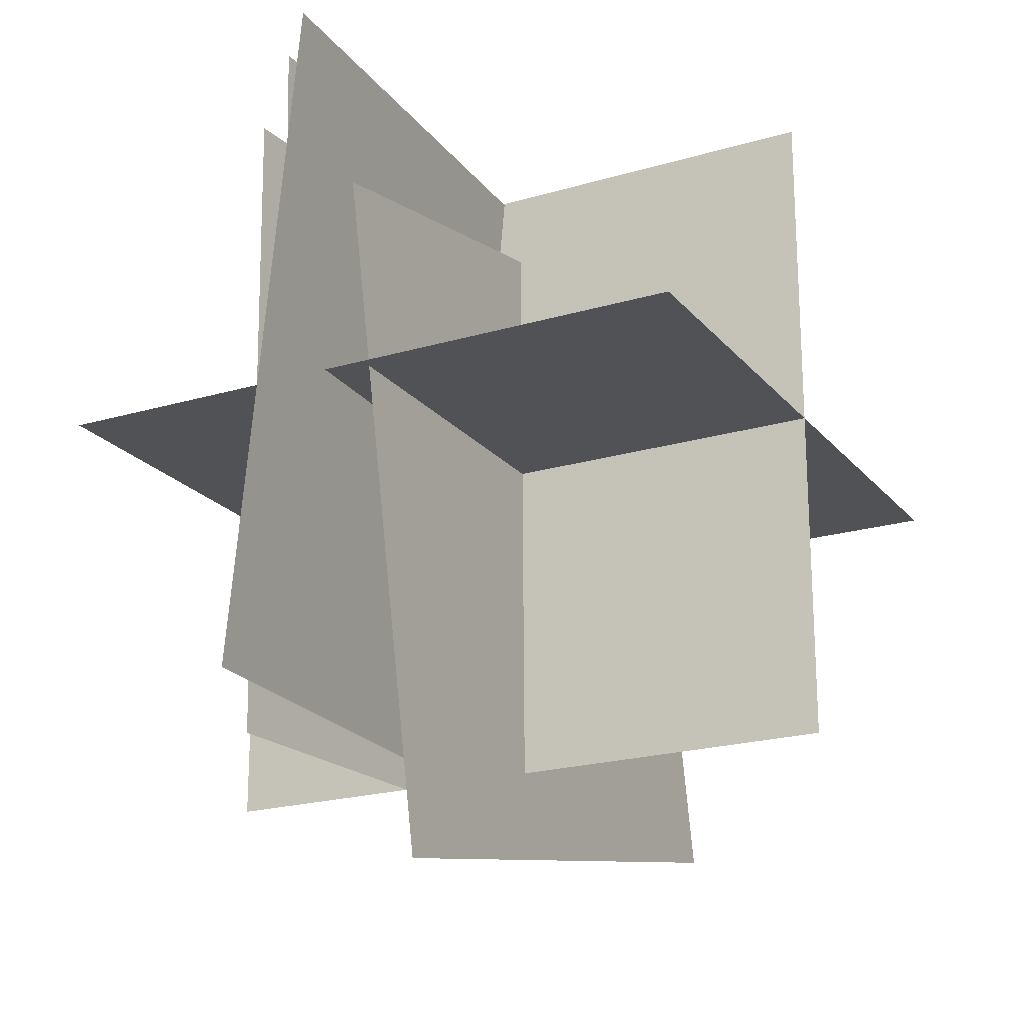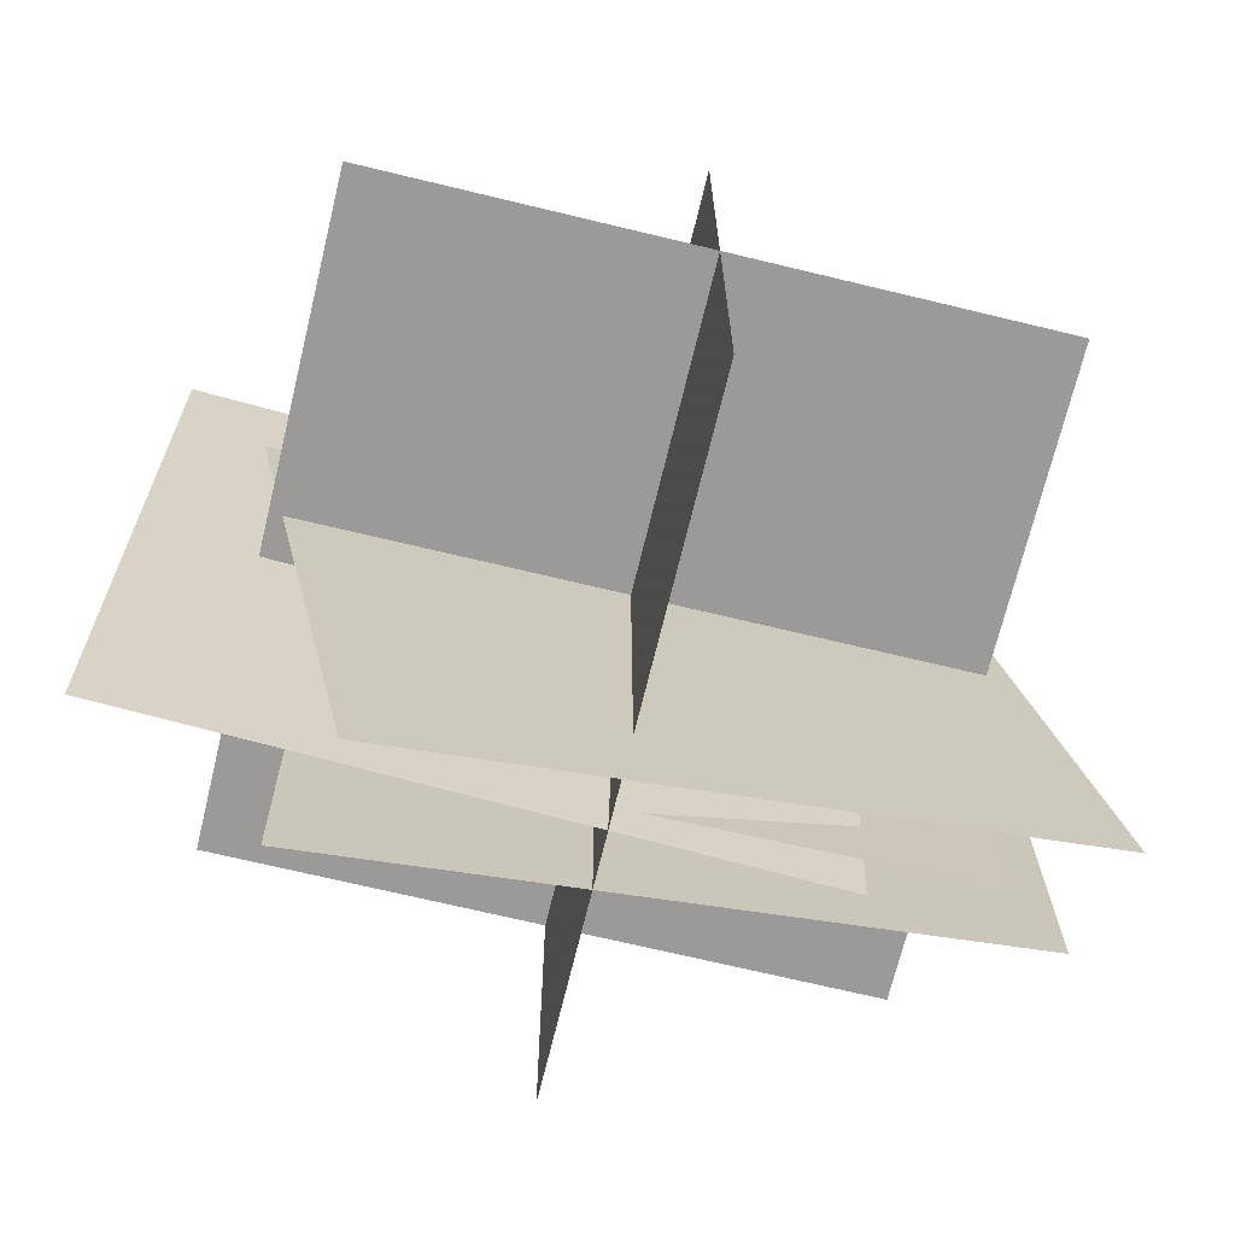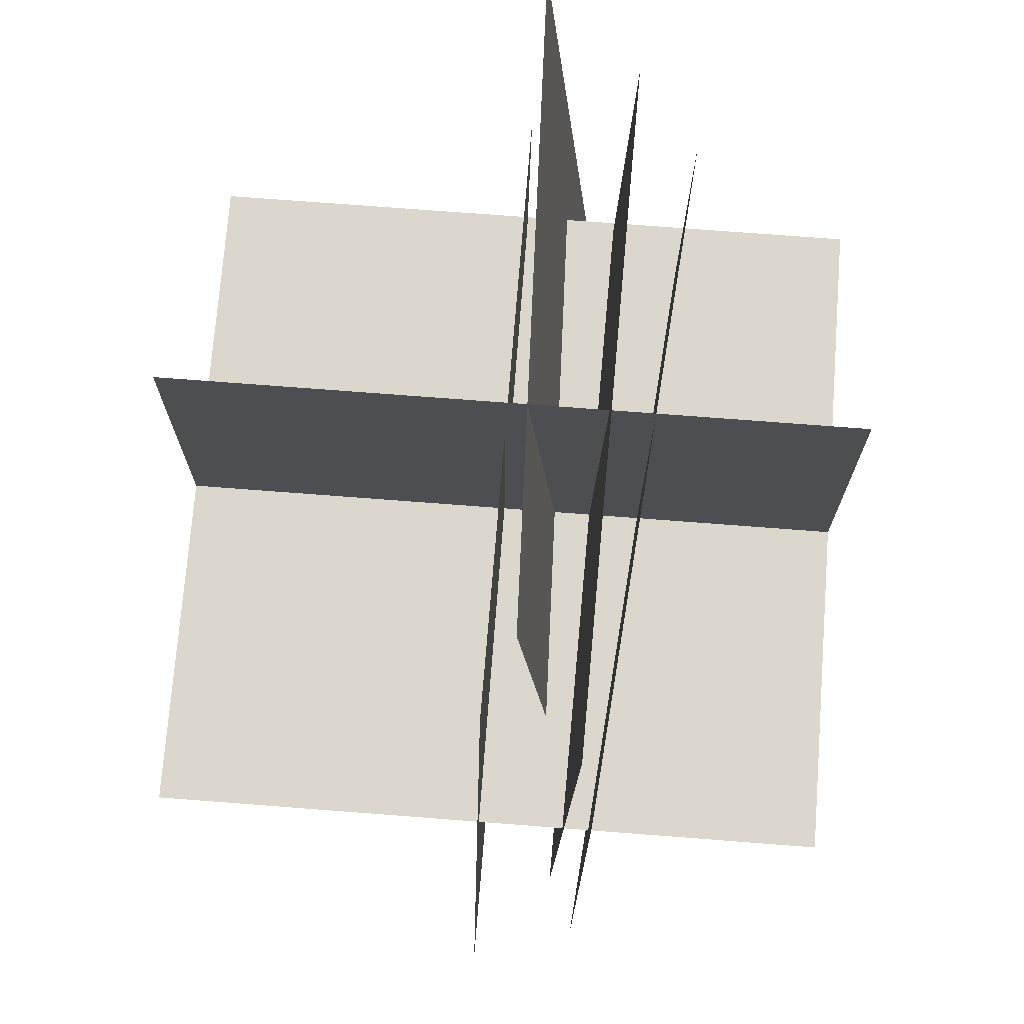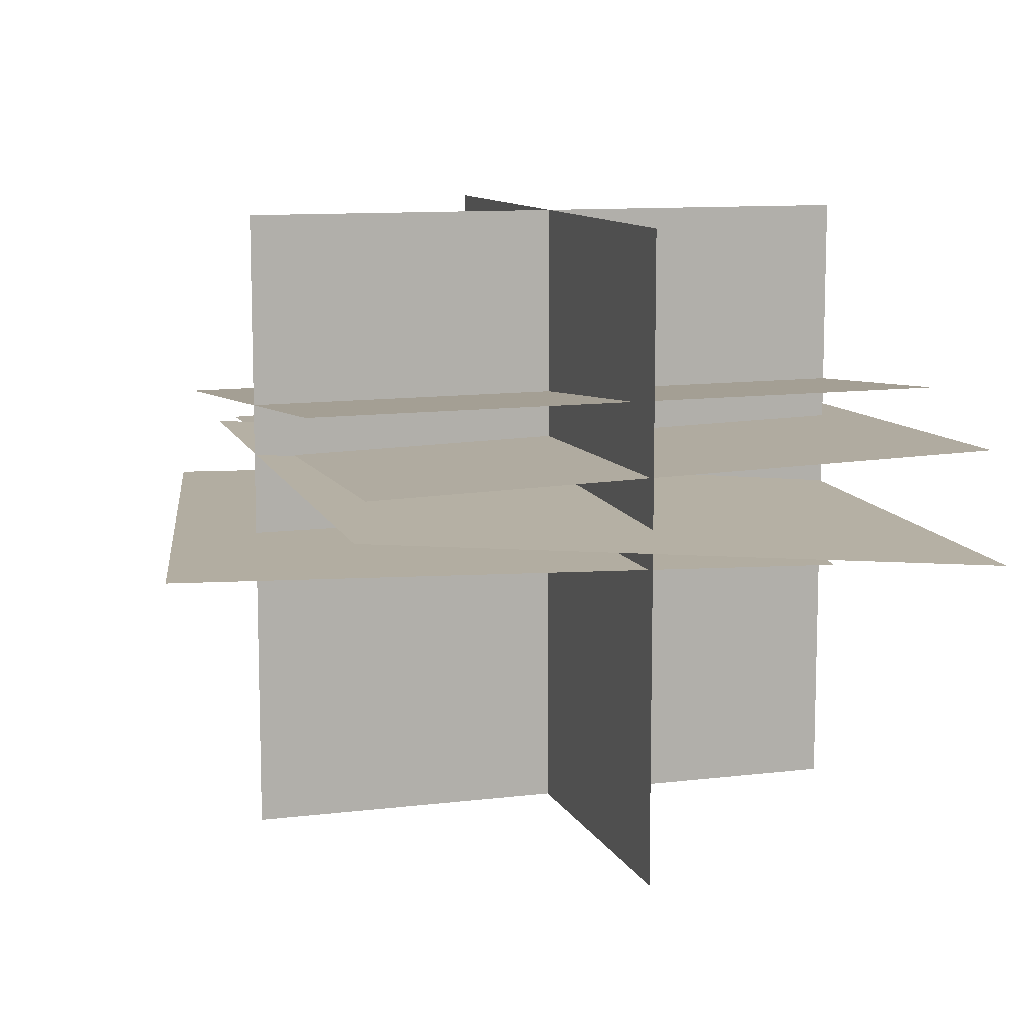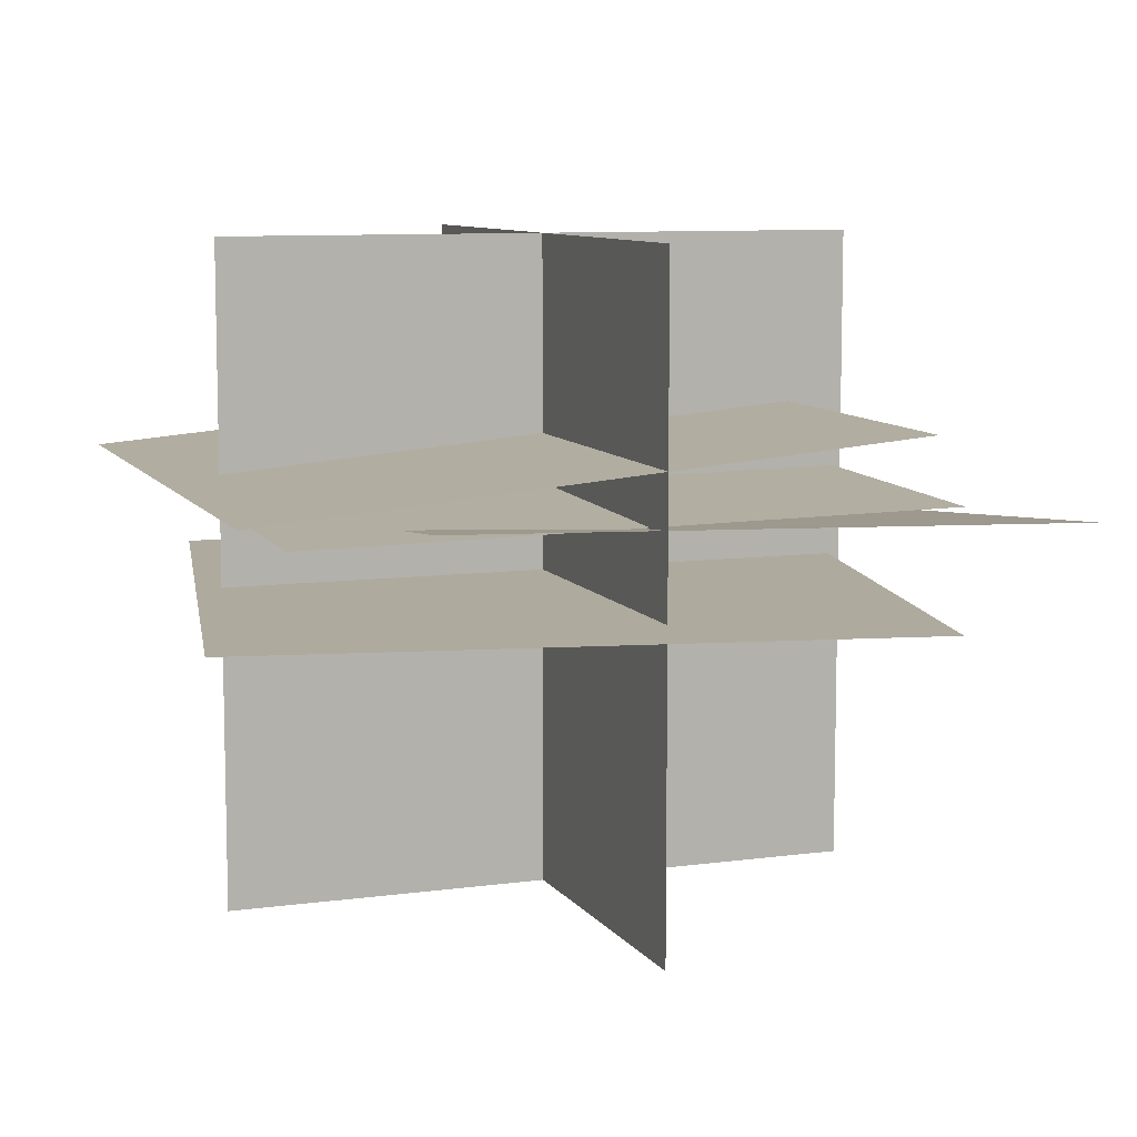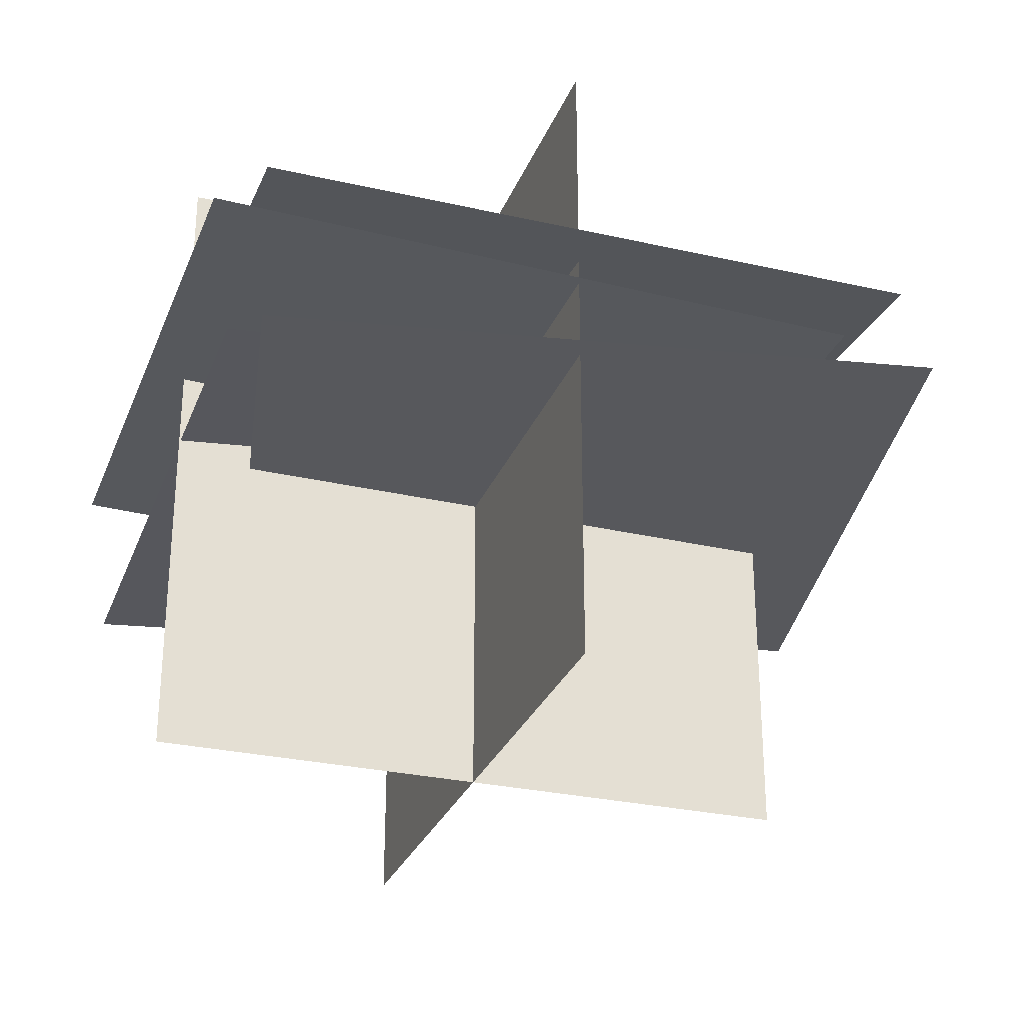
<metadata>
{"format":"obj","ext":"obj","renderer":"f3d","projection":"perspective","resolution":1024,"background":"white","views":[{"elev":-21.0,"azim":-62.0,"up":"+Z"},{"elev":-69.5,"azim":-13.6,"up":"+Z"},{"elev":73.0,"azim":94.4,"up":"+Z"},{"elev":10.4,"azim":-107.3,"up":"+Y"},{"elev":8.9,"azim":159.7,"up":"+Y"},{"elev":-28.5,"azim":71.1,"up":"+Y"}]}
</metadata>
<code>
o Plane.001
v -0.9757 0.2677 1.127
v 1.024 0.2406 1.13
v -0.9739 0.2117 -0.8721
v 1.026 0.1846 -0.8695
v -1.071 -0.04151 0.5545
v 0.8911 -0.03928 0.9415
v -0.6842 -0.05382 -1.408
v 1.278 -0.05158 -1.021
v -0.8261 0.4511 0.9914
v 1.166 0.2796 1.008
v -0.8102 0.4374 -1.008
v 1.182 0.2659 -0.9914
v -1.337 -0.02 0.9957
v 0.6625 0.04237 0.9957
v -1.342 0.1646 -0.9957
v 0.6567 0.227 -0.9957
v 0 -1.024 1
v 0 -1.024 -1
v -0 0.9764 1
v -0 0.9764 -1
v -1 -1.024 0
v 1 -1.024 0
v -1 0.9764 -0
v 1 0.9764 -0
f 1 2 4 3
f 5 6 8 7
f 9 10 12 11
f 13 14 16 15
f 17 18 20 19
f 21 22 24 23

</code>
